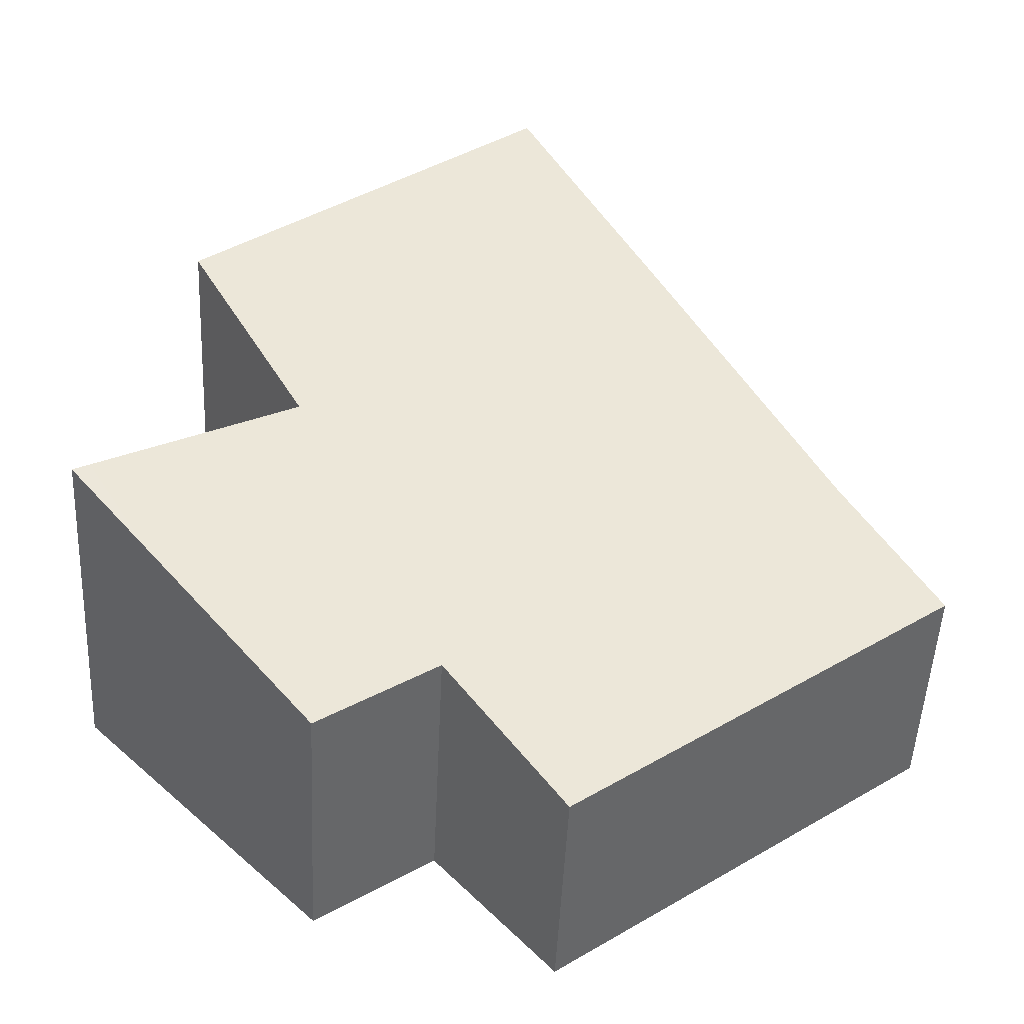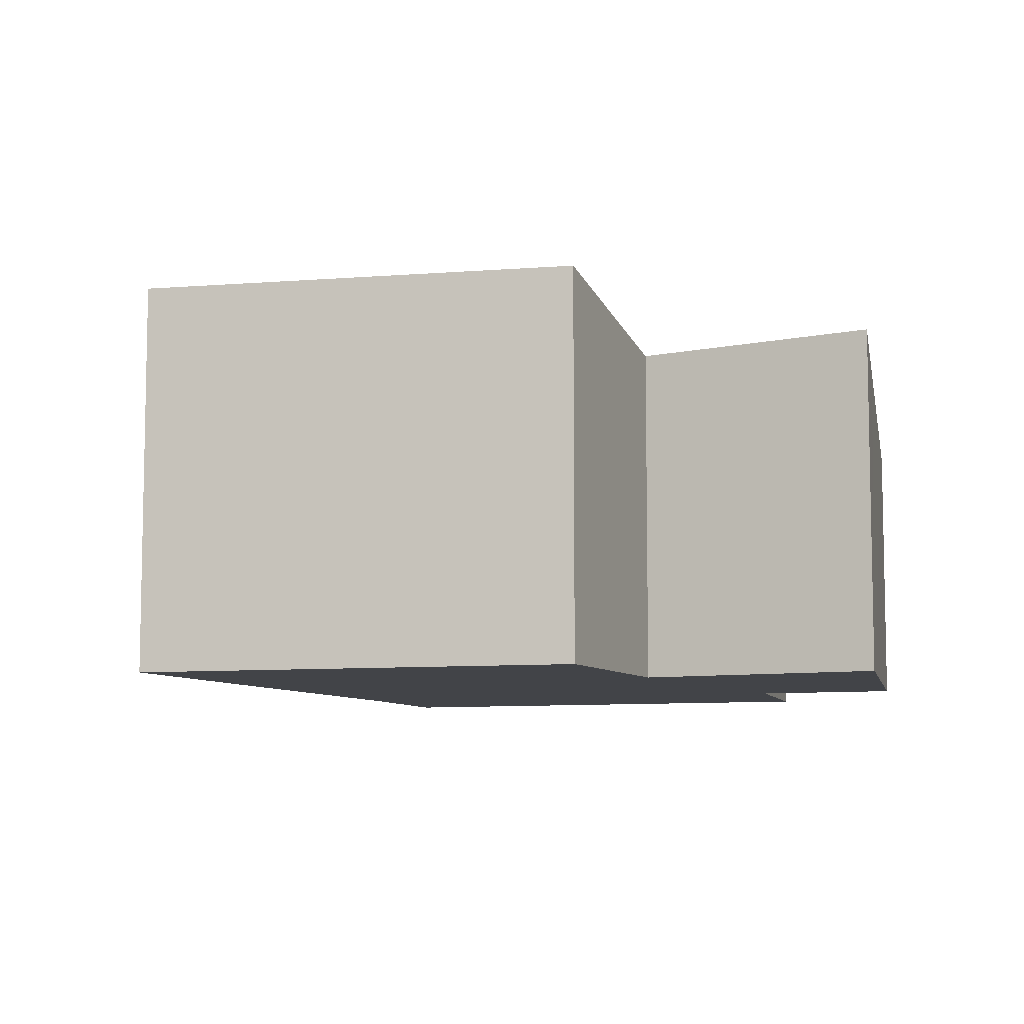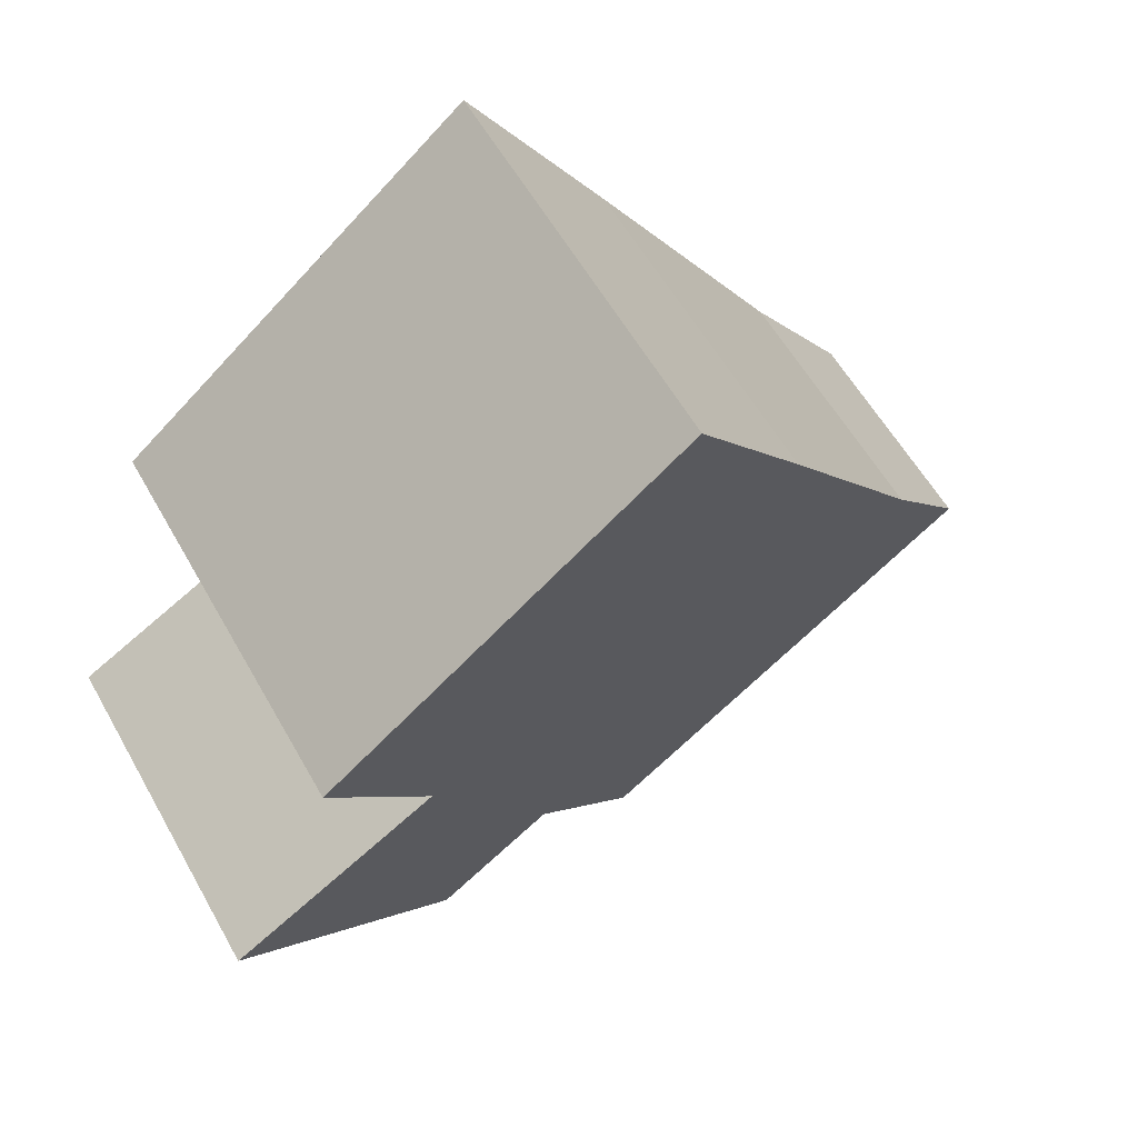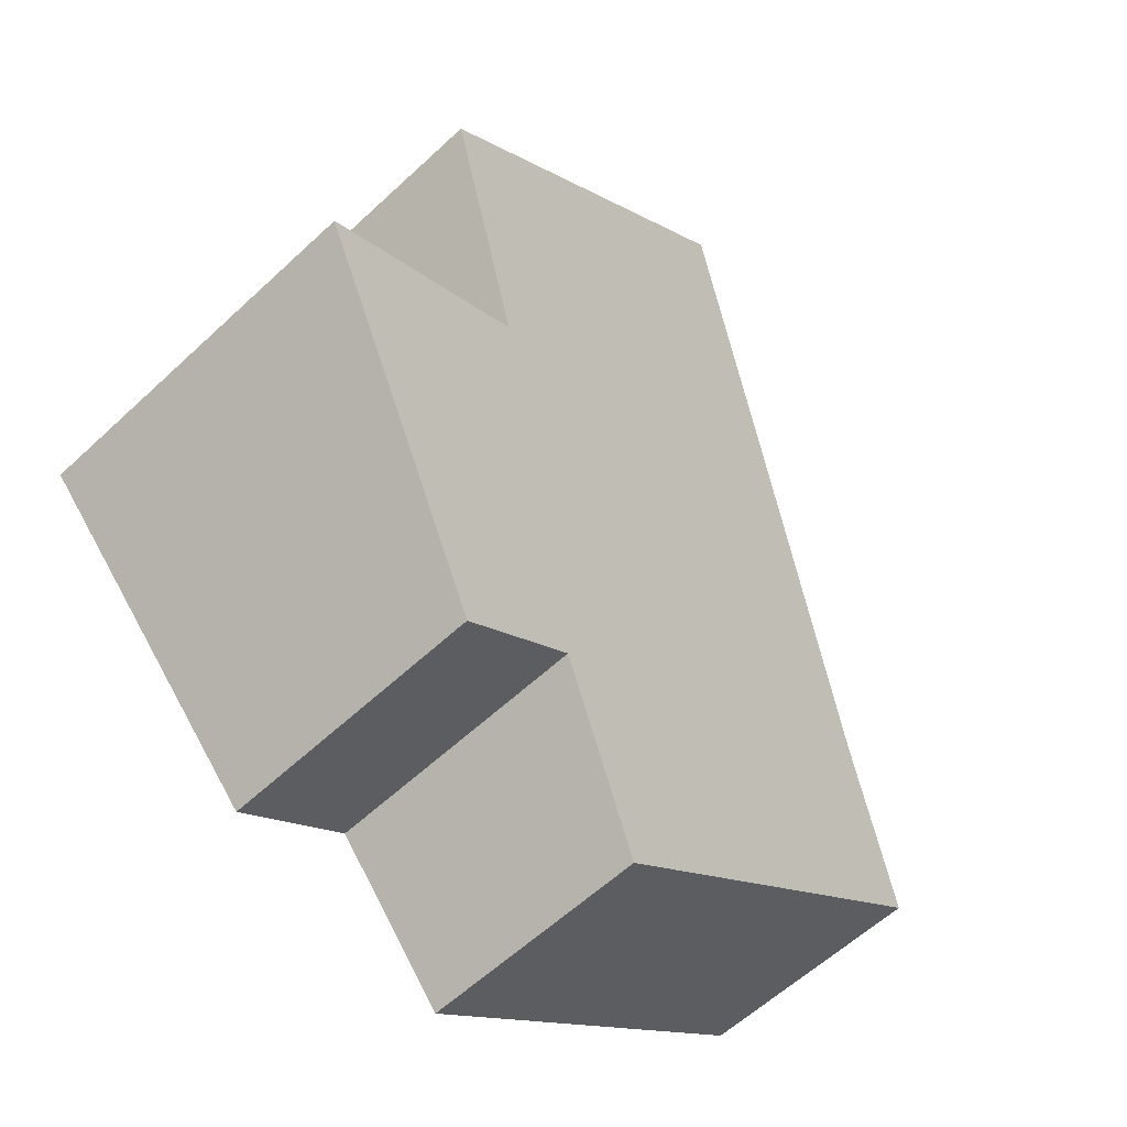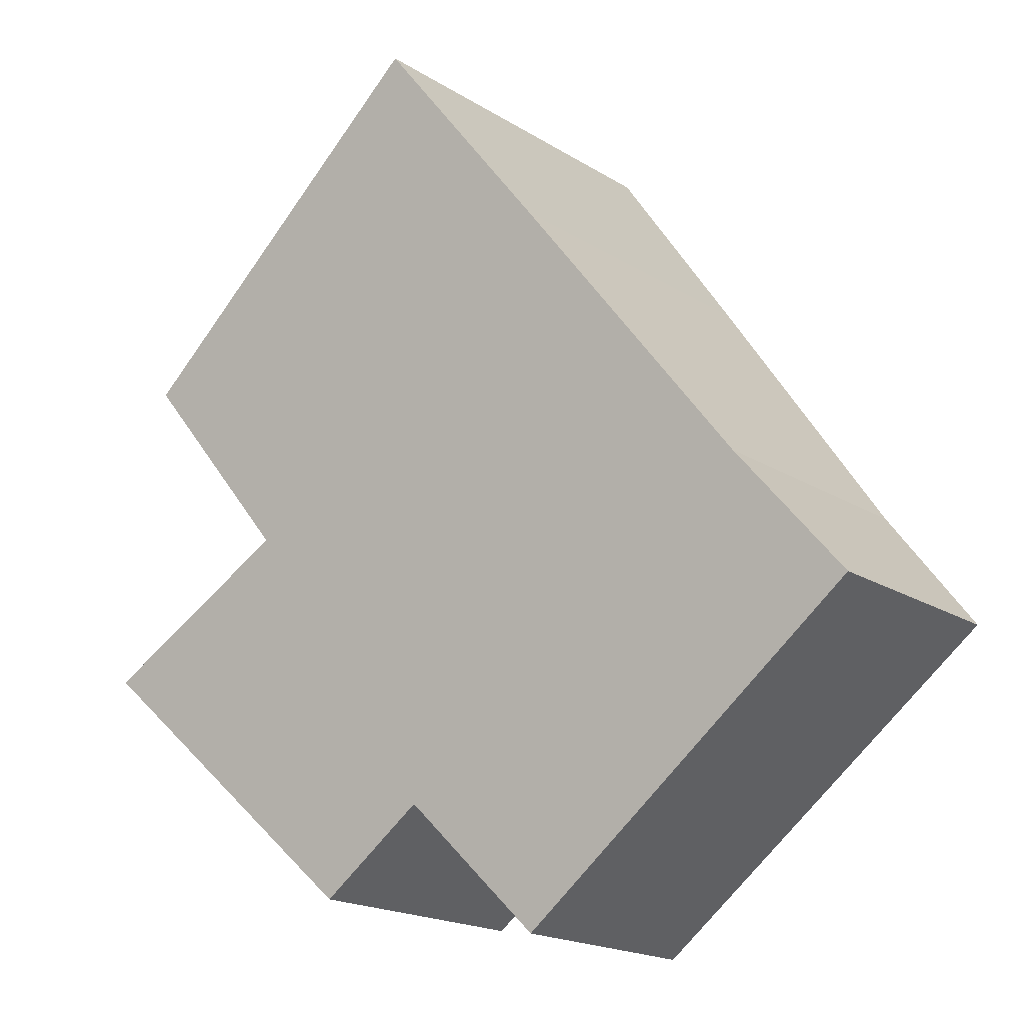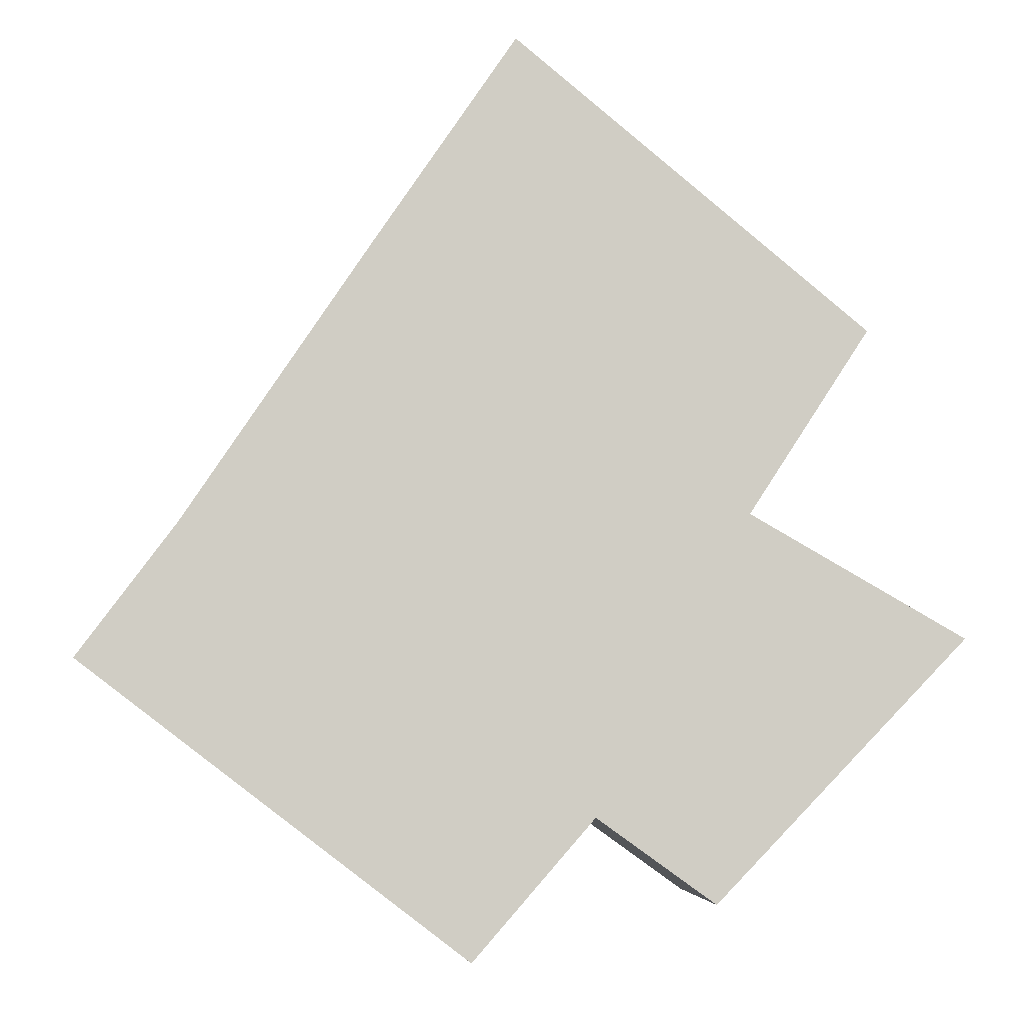
<metadata>
{"format":"obj","ext":"obj","renderer":"f3d","projection":"perspective","resolution":1024,"background":"white","views":[{"elev":-50.4,"azim":177.3,"up":"+Z"},{"elev":-7.9,"azim":55.3,"up":"+Y"},{"elev":56.9,"azim":151.1,"up":"+Z"},{"elev":-59.3,"azim":133.8,"up":"+Z"},{"elev":-18.9,"azim":-139.4,"up":"+Z"},{"elev":-5.6,"azim":-3.4,"up":"+Z"}]}
</metadata>
<code>
v  5.622 2.316 -0.436
v  6.066 2.49 0.211
v  6.181 2.493 0.145
v  4.674 2.45 1.014
v  4.417 1.933 -1.69
v  2.044 2.447 2.938
v  3.584 1.93 -1.093
v  0.701 1.913 0.939
v  2.729 1.641 -2.078
v  0 1.653 1.012e-16
v  3.034 2.838 4.392
v  5.52 2.795 2.317
v  0.701 -5.75e-17 0.939
v  0 0 0
v  2.044 -1.799e-16 2.938
v  3.034 -2.689e-16 4.392
v  5.52 -1.419e-16 2.317
v  4.674 -6.209e-17 1.014
v  6.181 -8.879e-18 0.145
v  6.066 -1.292e-17 0.211
v  4.417 1.035e-16 -1.69
v  5.622 2.67e-17 -0.436
v  3.584 6.693e-17 -1.093
v  2.729 1.272e-16 -2.078
g defaultobject
f 1 2 3
f 2 1 4
f 4 1 5
f 4 5 6
f 6 5 7
f 6 7 8
f 8 7 9
f 8 9 10
f 4 11 12
f 11 4 6
f 10 13 8
f 13 10 14
f 13 6 8
f 6 13 15
f 6 15 11
f 11 15 16
f 16 12 11
f 12 16 17
f 18 2 4
f 2 18 3
f 3 18 19
f 19 18 20
f 17 4 12
f 4 17 18
f 19 1 3
f 1 19 5
f 5 19 21
f 21 19 22
f 23 9 7
f 9 23 24
f 21 7 5
f 7 21 23
f 9 14 10
f 14 9 24
f 16 18 17
f 18 16 21
f 21 16 23
f 23 16 24
f 24 16 15
f 24 15 13
f 24 13 14
f 20 22 19
f 22 20 18
f 22 18 21

</code>
